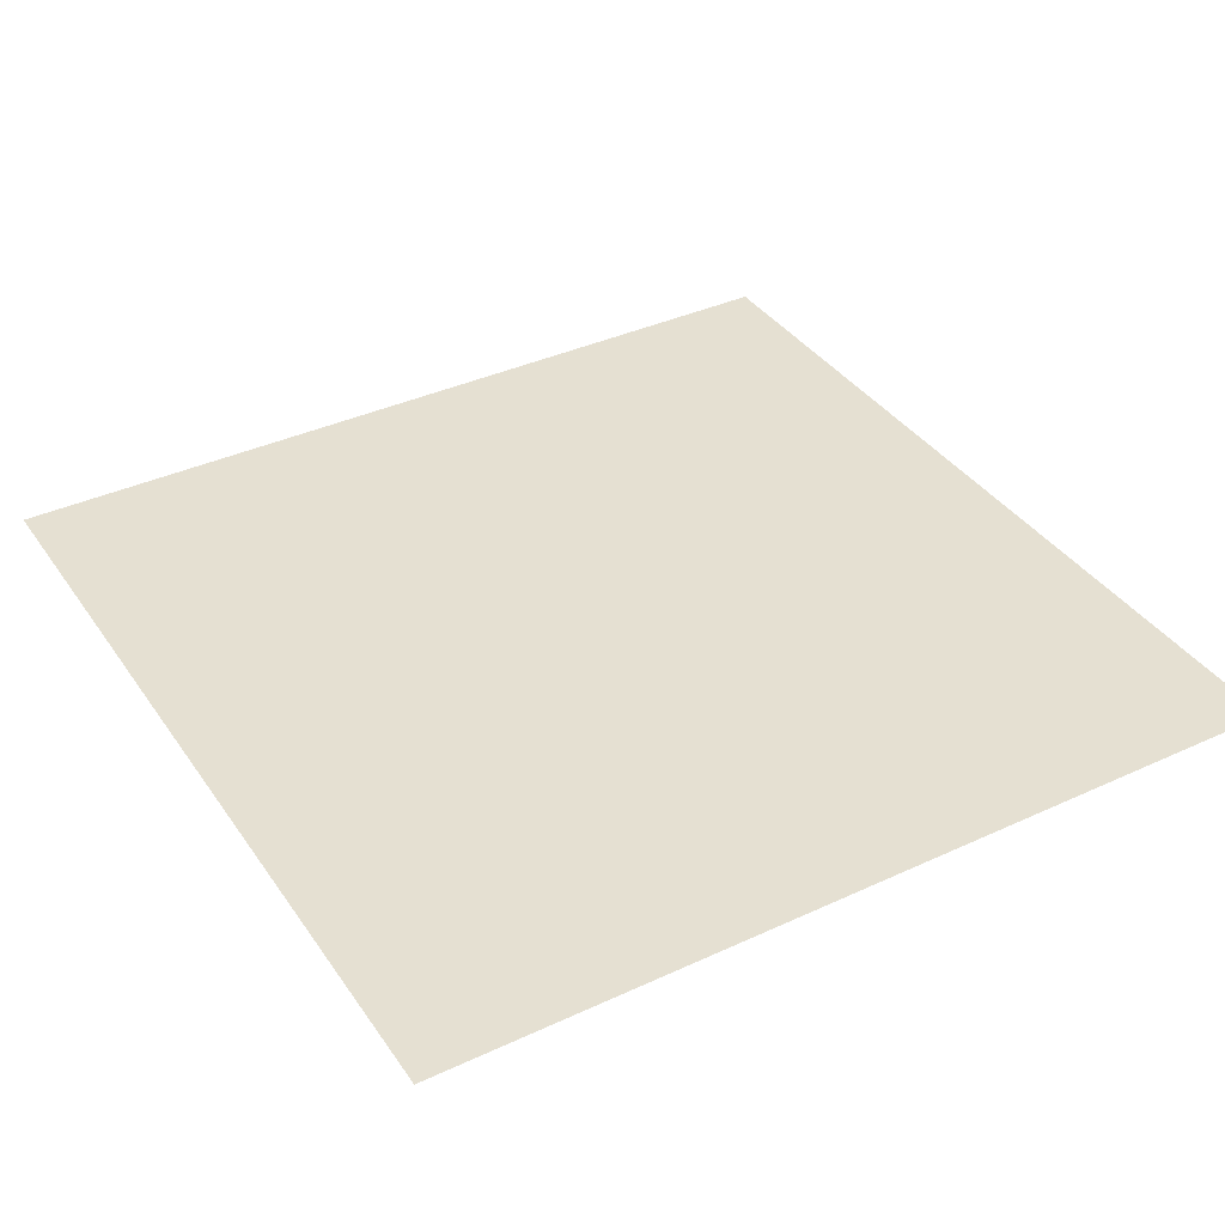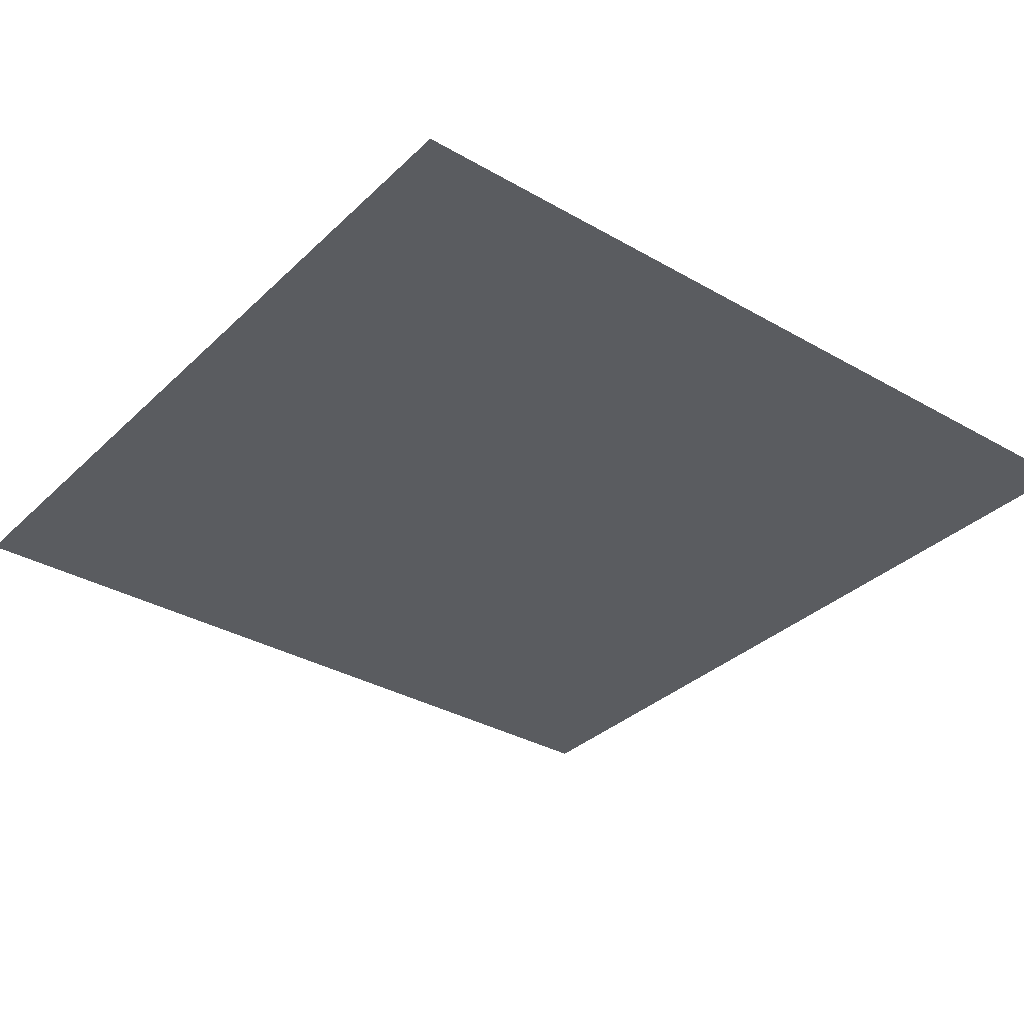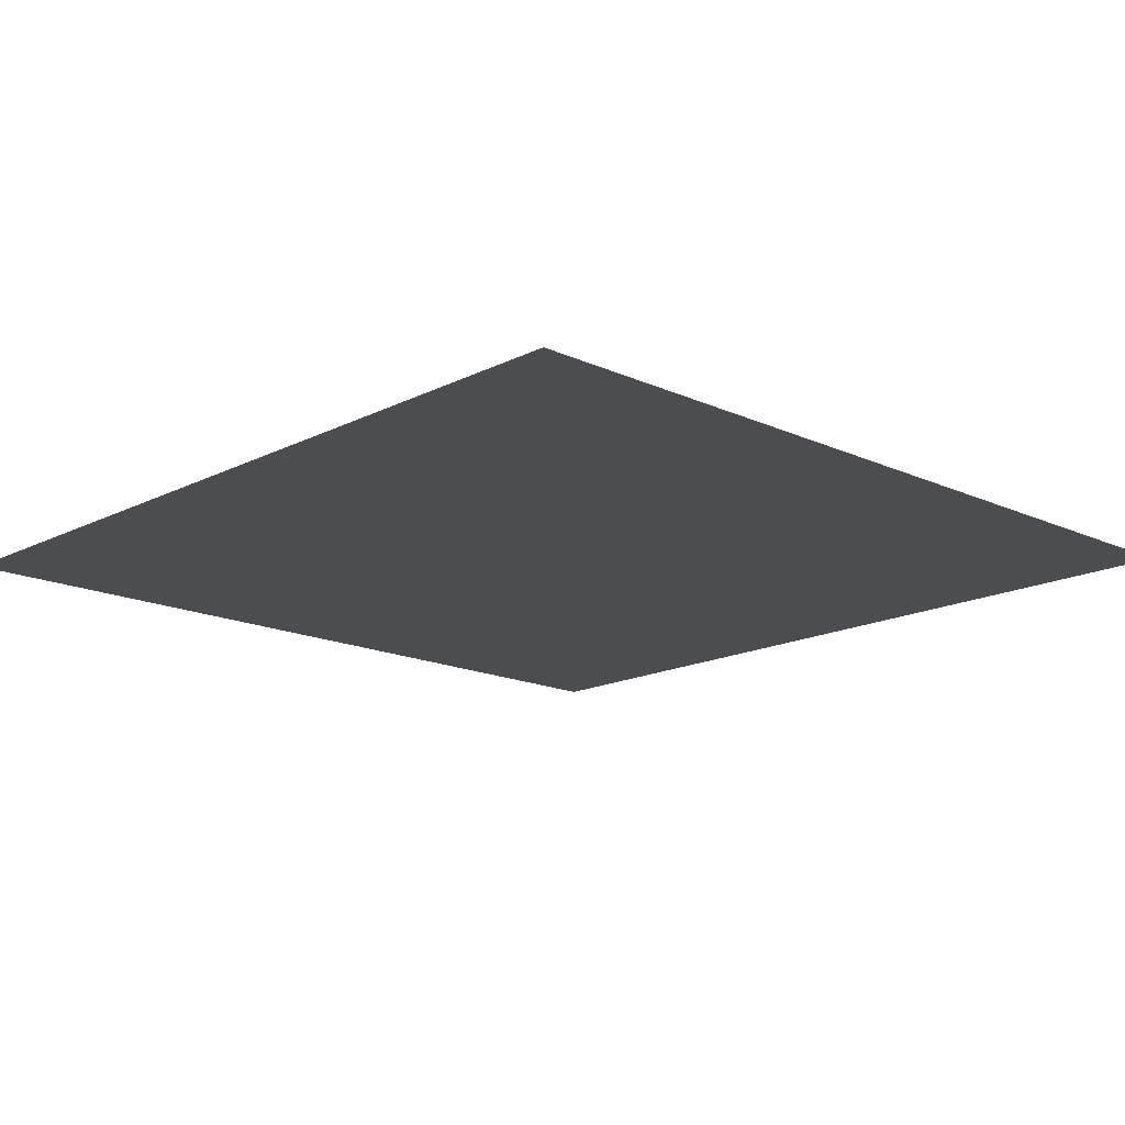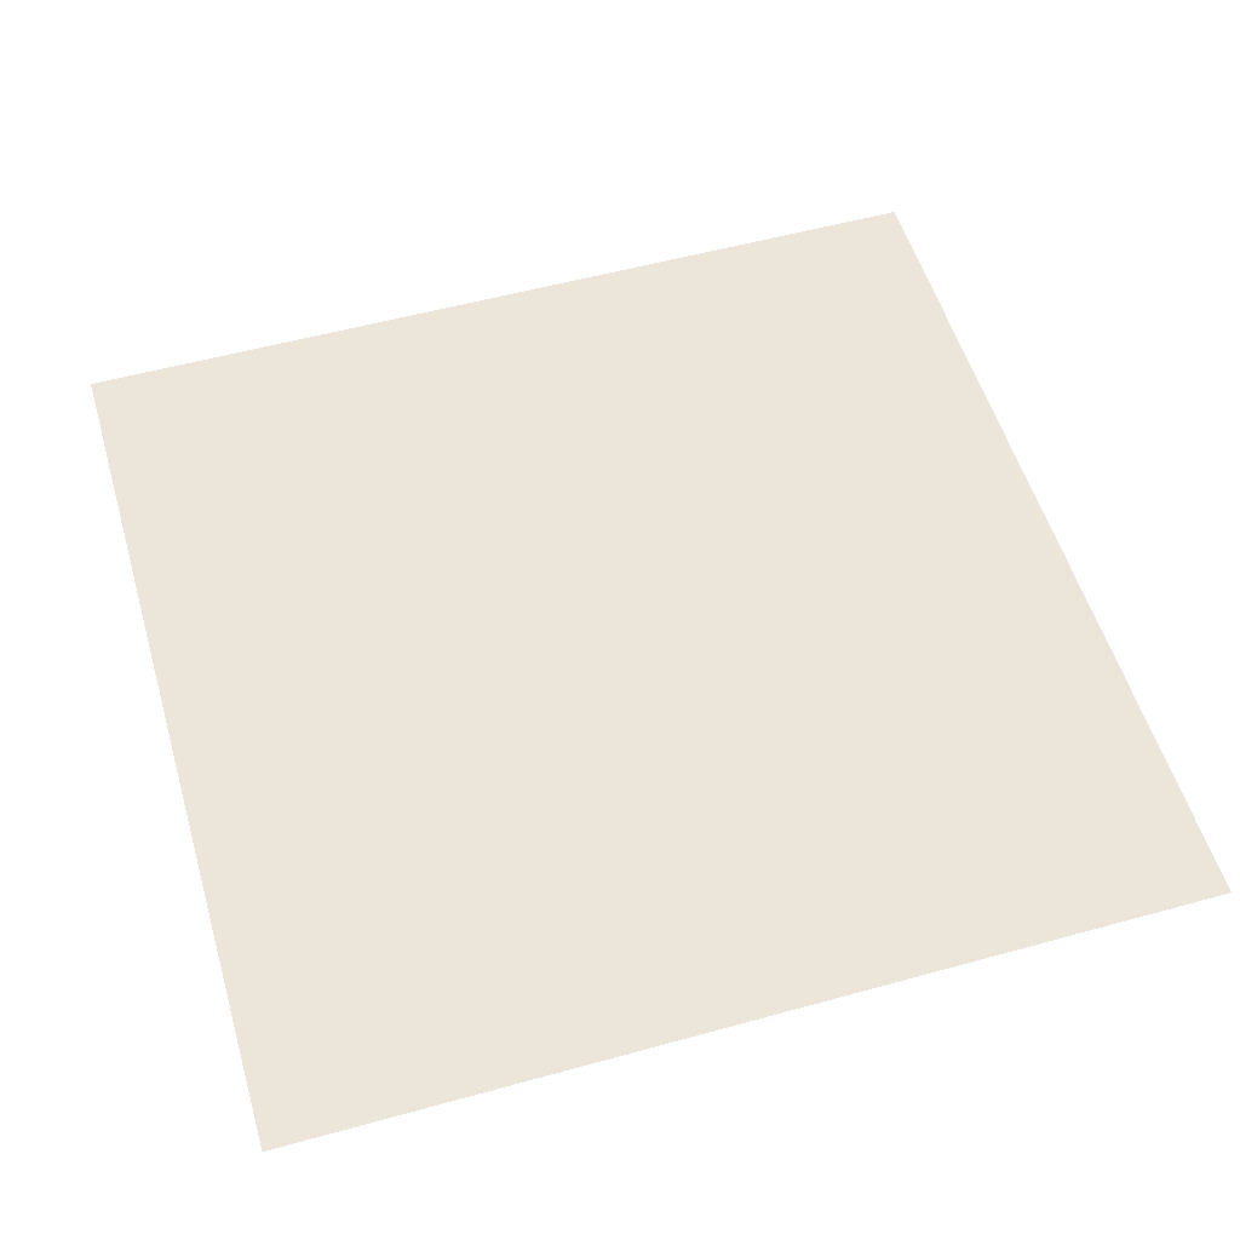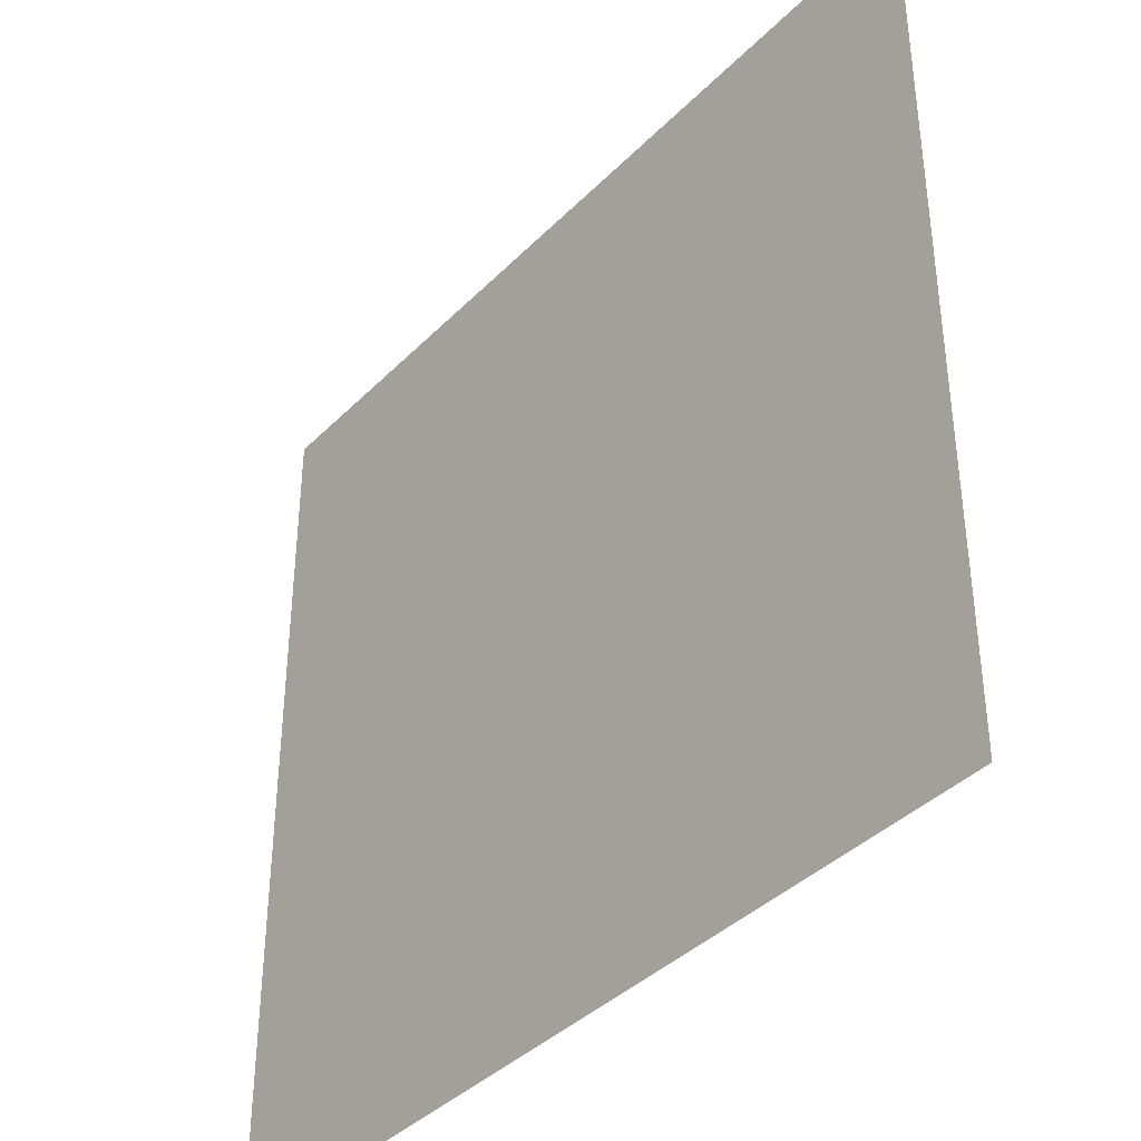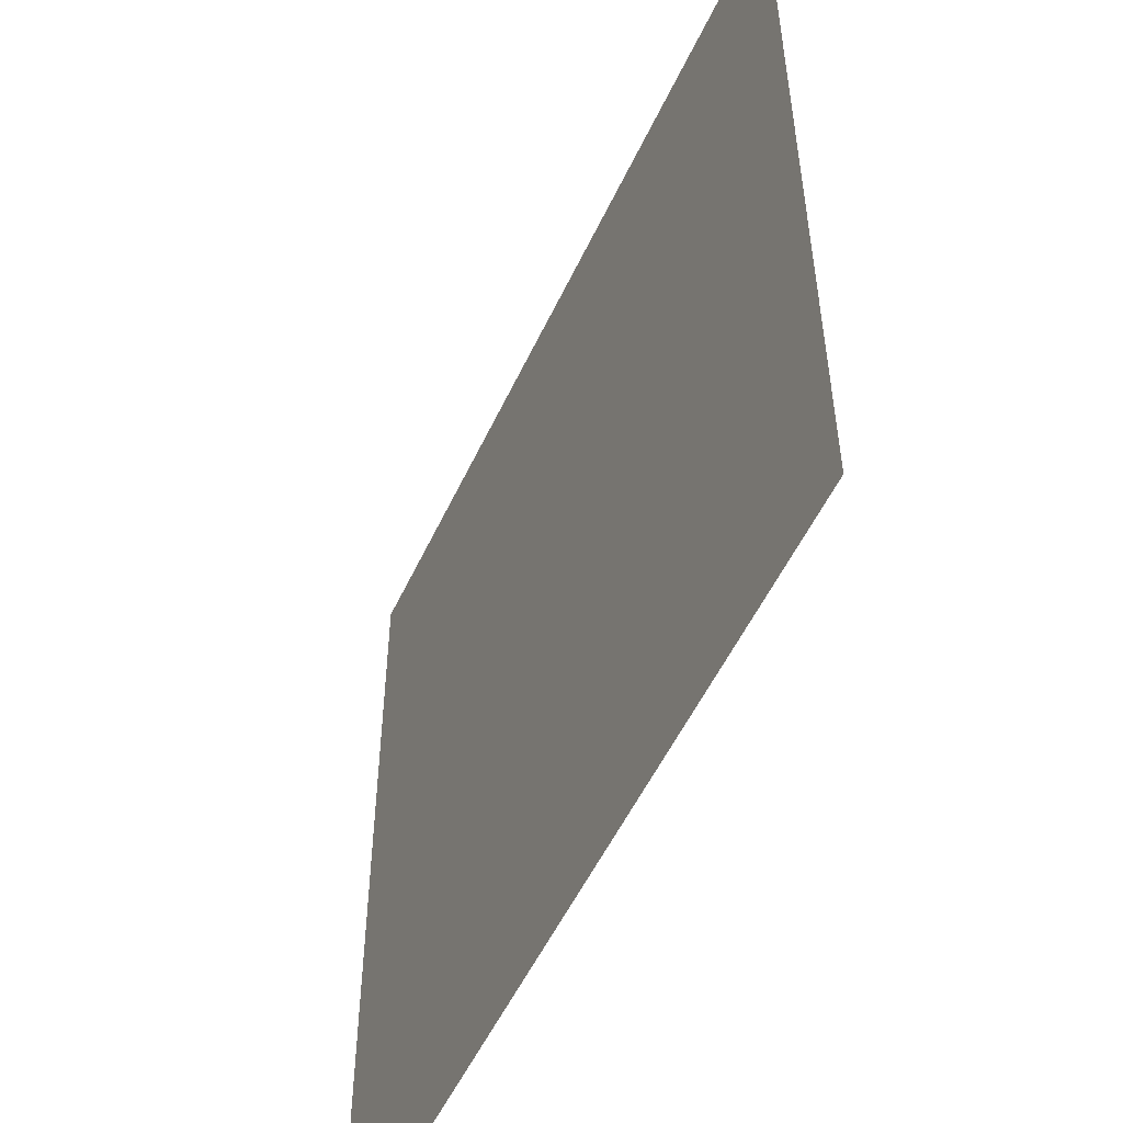
<metadata>
{"format":"obj","ext":"obj","renderer":"f3d","projection":"perspective","resolution":1024,"background":"white","views":[{"elev":37.7,"azim":-120.6,"up":"+Z"},{"elev":-33.6,"azim":-128.1,"up":"+Z"},{"elev":-16.0,"azim":-133.6,"up":"+Z"},{"elev":54.5,"azim":163.7,"up":"+Z"},{"elev":-39.1,"azim":51.0,"up":"+Y"},{"elev":-53.2,"azim":65.4,"up":"+Y"}]}
</metadata>
<code>
v -160 -32 0
v -192 -32 0
v -192 0 0
v -160 0 0
g gm_mesh_0015
f 1 2 3 4

</code>
